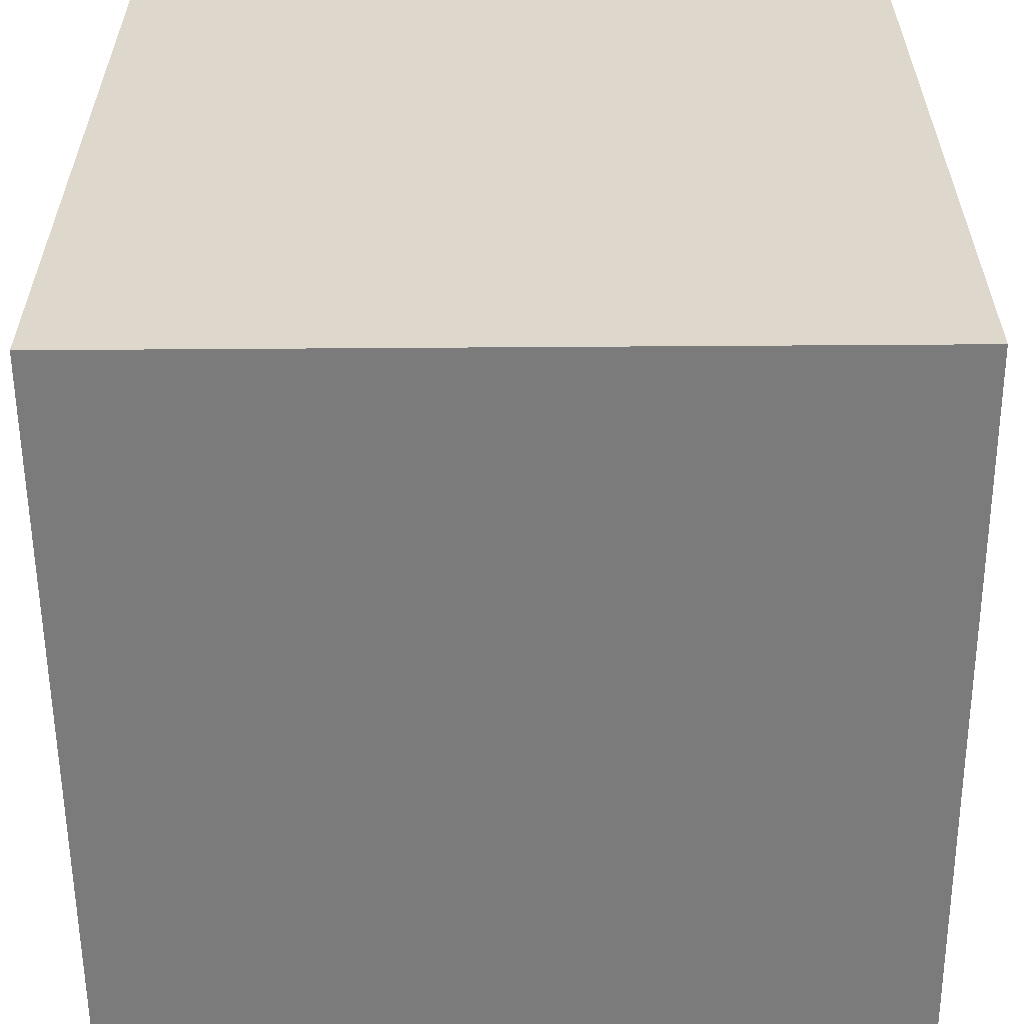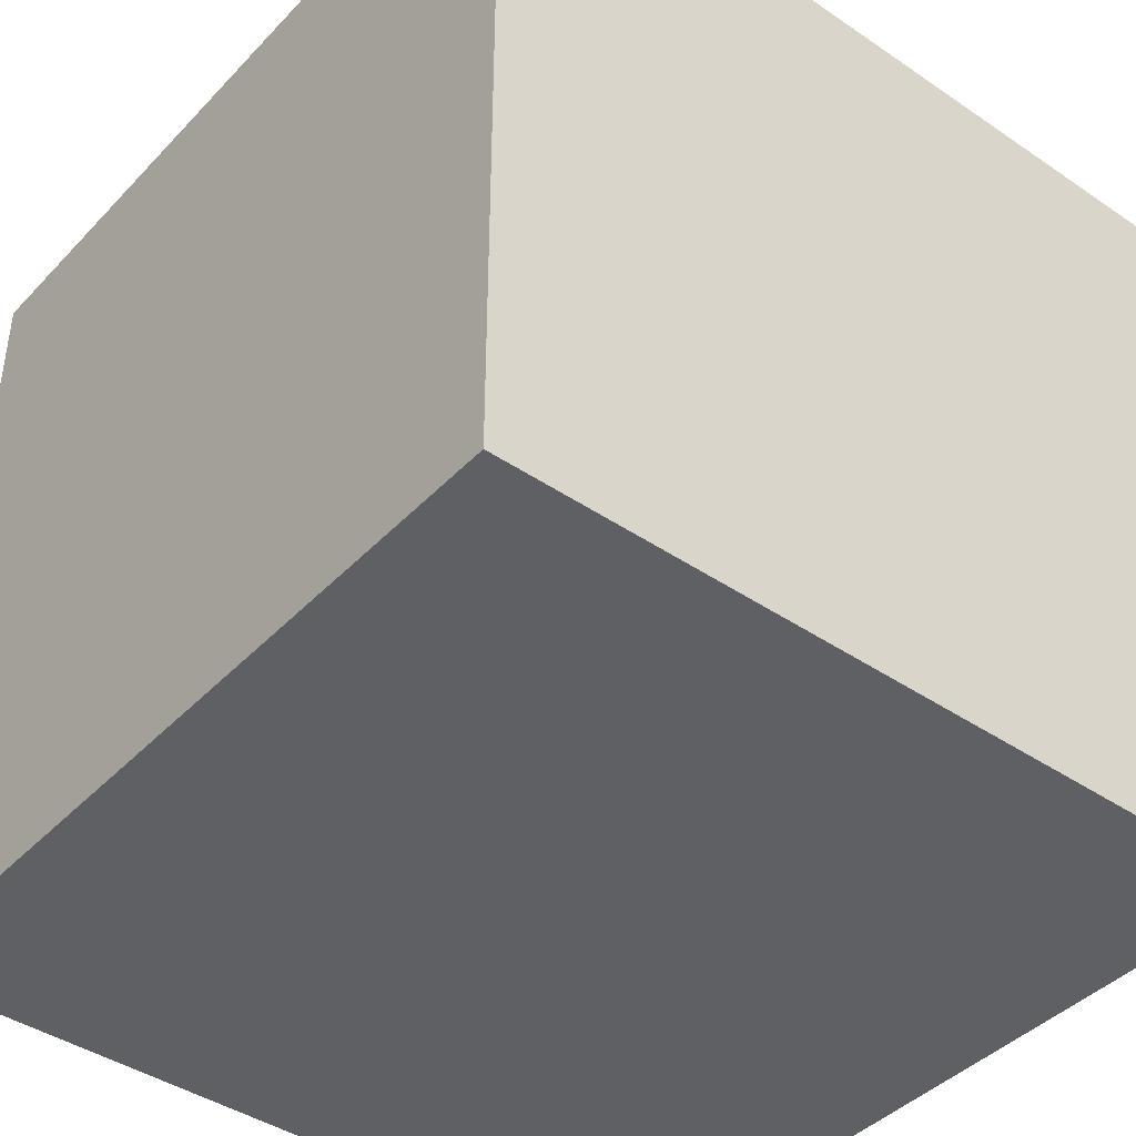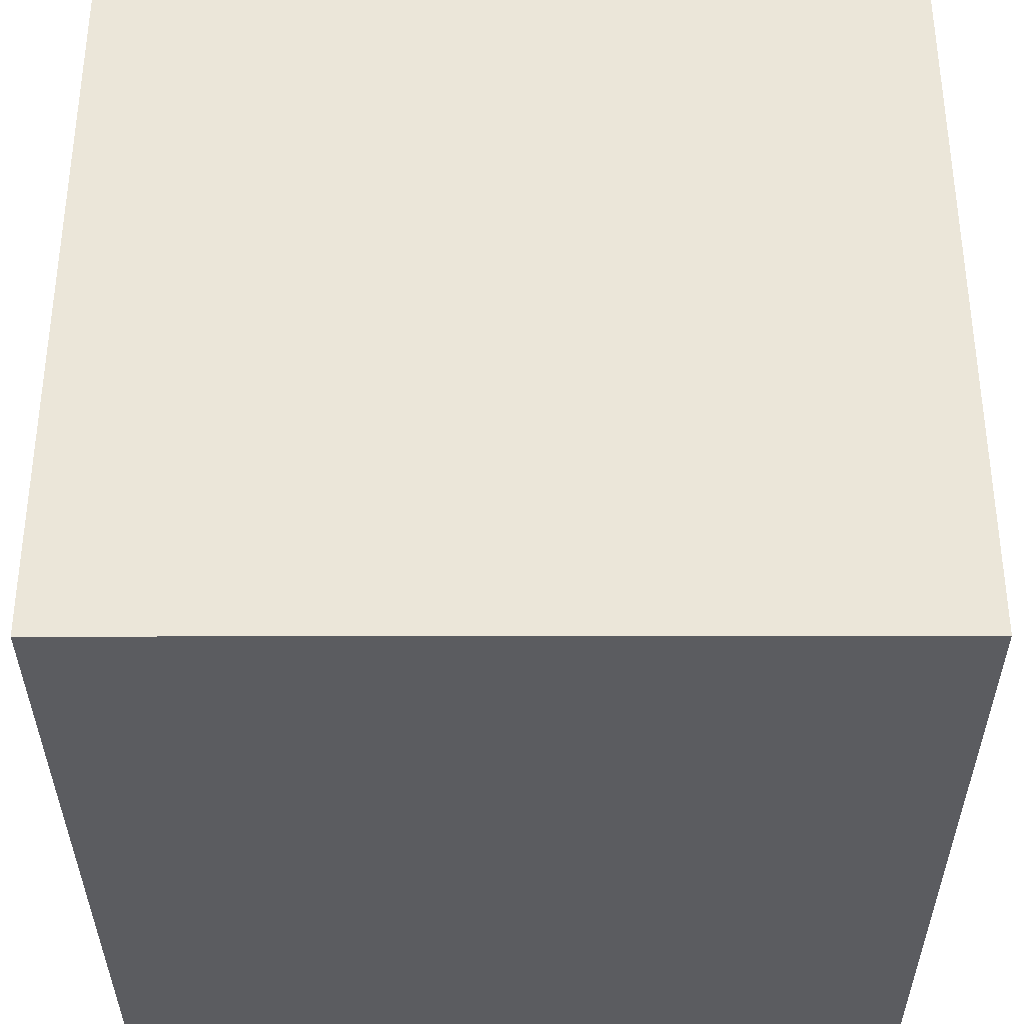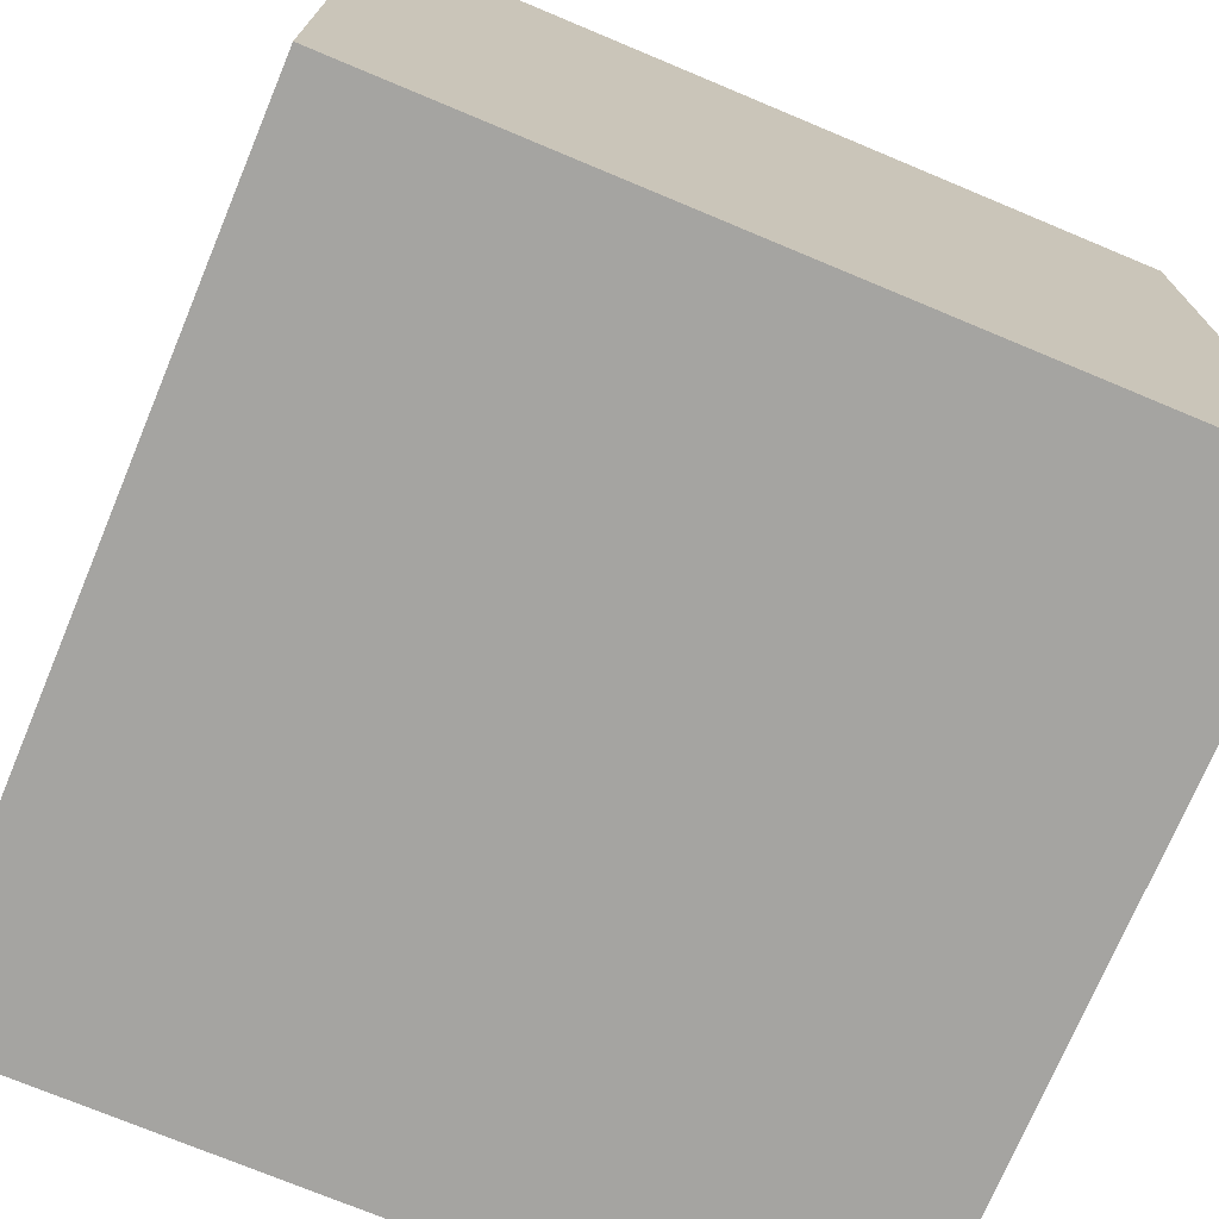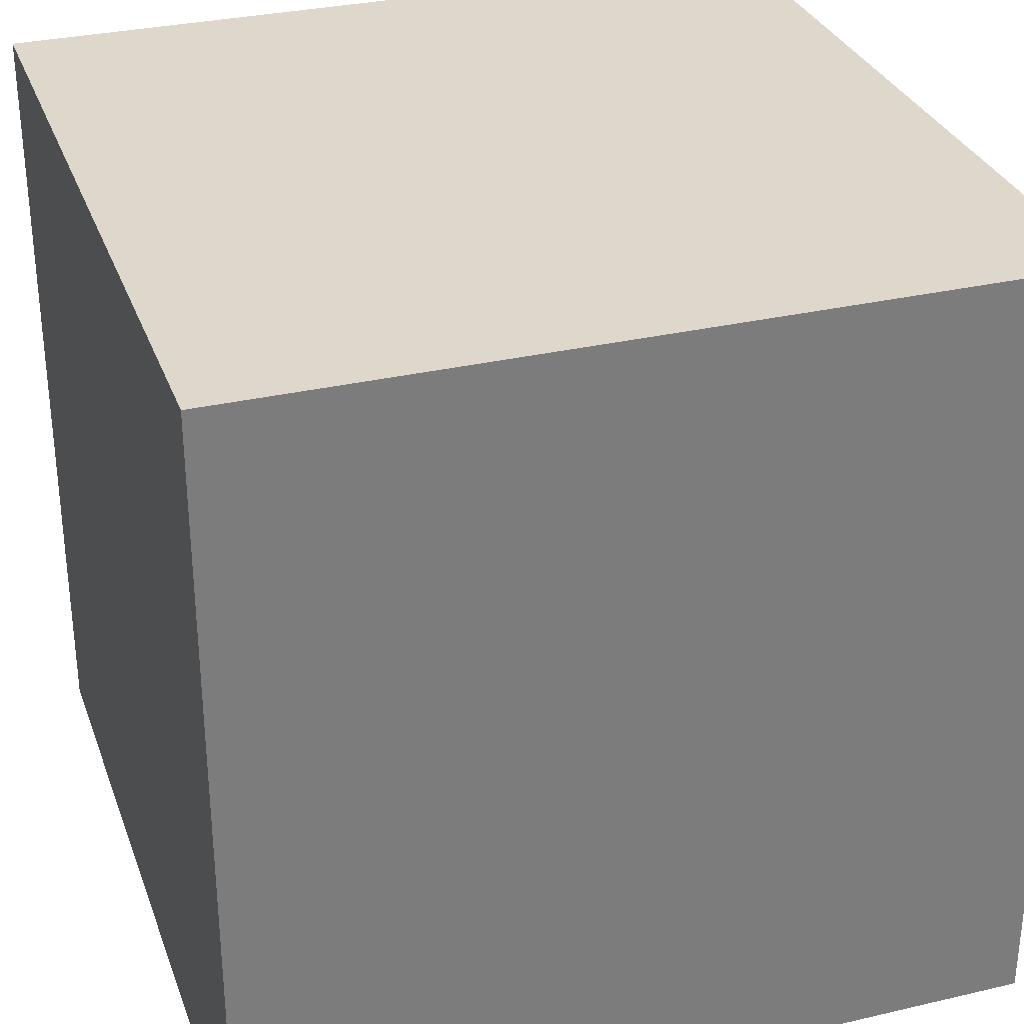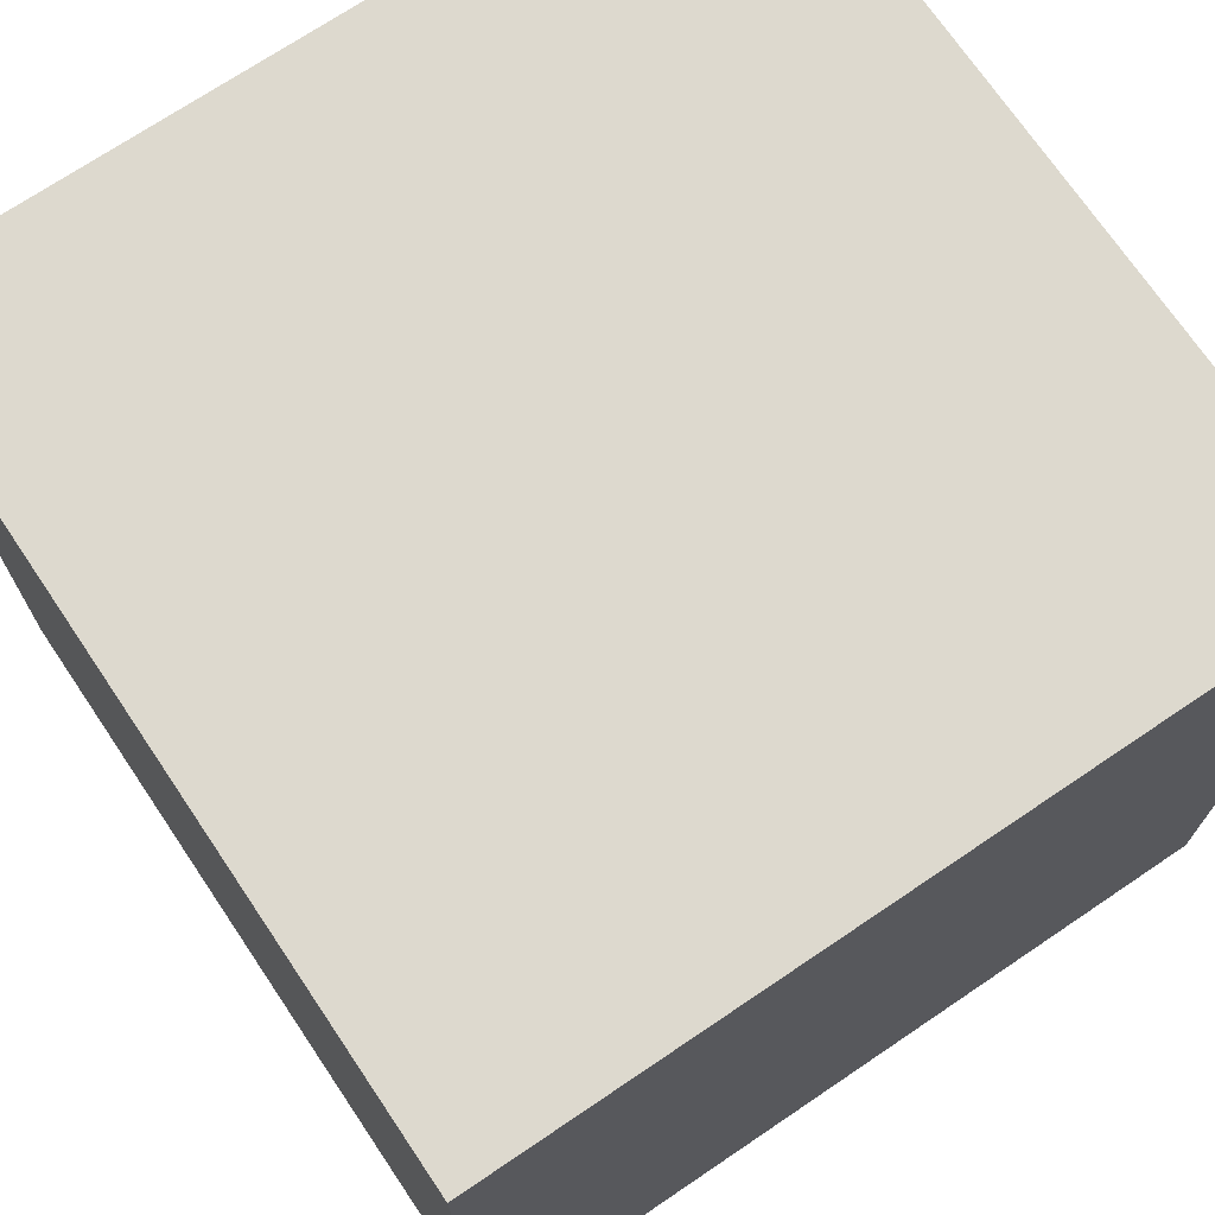
<metadata>
{"format":"obj","ext":"obj","renderer":"f3d","projection":"perspective","resolution":1024,"background":"white","views":[{"elev":-58.5,"azim":-89.6,"up":"+Y"},{"elev":-42.1,"azim":-39.2,"up":"+Y"},{"elev":-34.9,"azim":-89.9,"up":"+Z"},{"elev":-73.2,"azim":-22.7,"up":"+Z"},{"elev":31.4,"azim":-18.3,"up":"+Z"},{"elev":71.7,"azim":146.0,"up":"+Z"}]}
</metadata>
<code>
v 1 -1 -1
v 1 -1 1
v -1 -1 1
v -1 -1 -1
v 1 1 -1
v 1 1 1
v -1 1 1
v -1 1 -1
f 2 3 4
f 8 7 6
f 5 6 2
f 6 7 3
f 3 7 8
f 1 4 8
f 1 2 4
f 5 8 6
f 1 5 2
f 2 6 3
f 4 3 8
f 5 1 8

</code>
